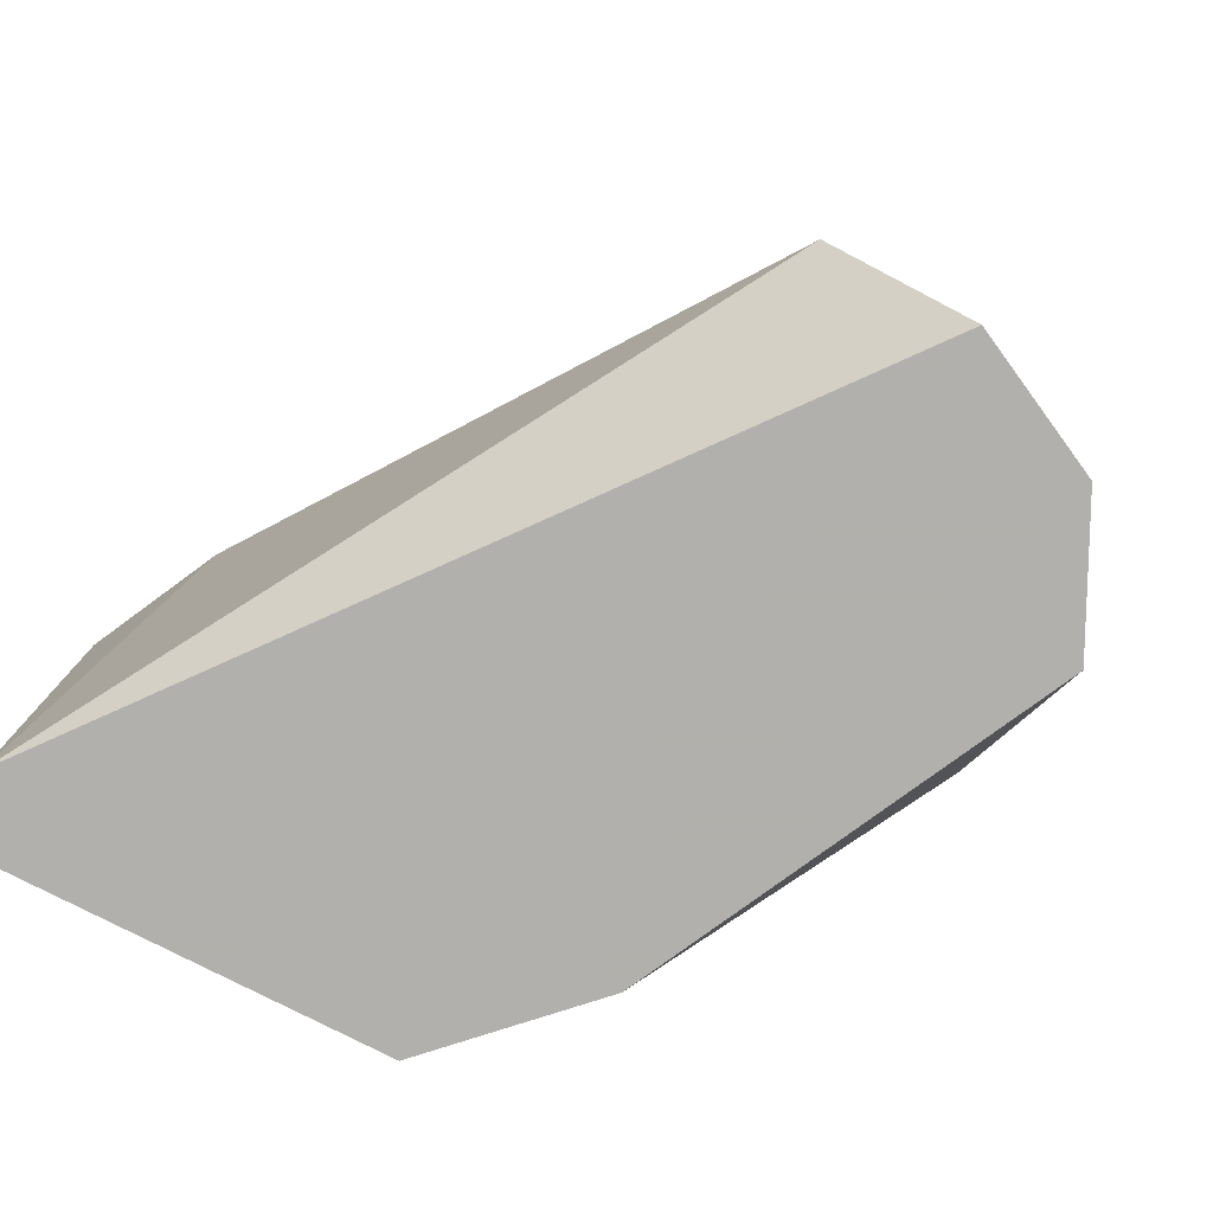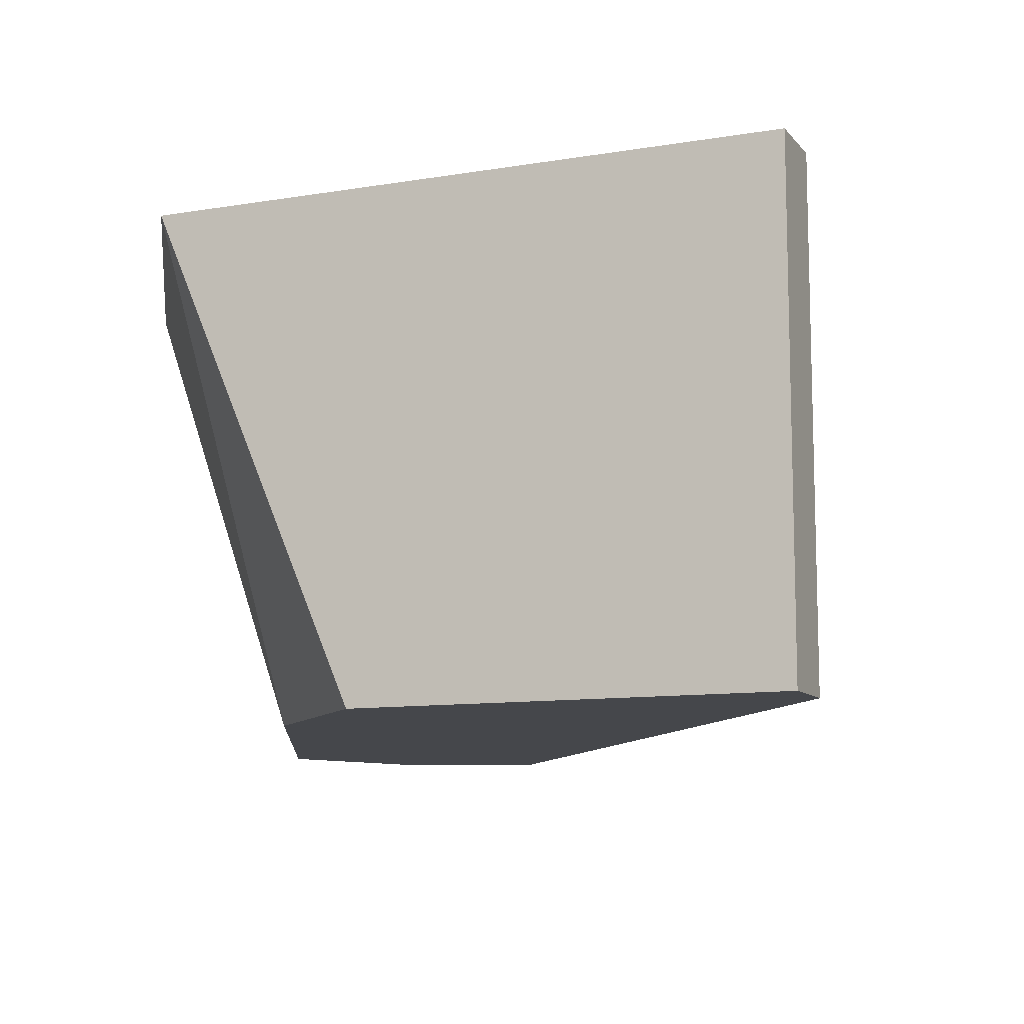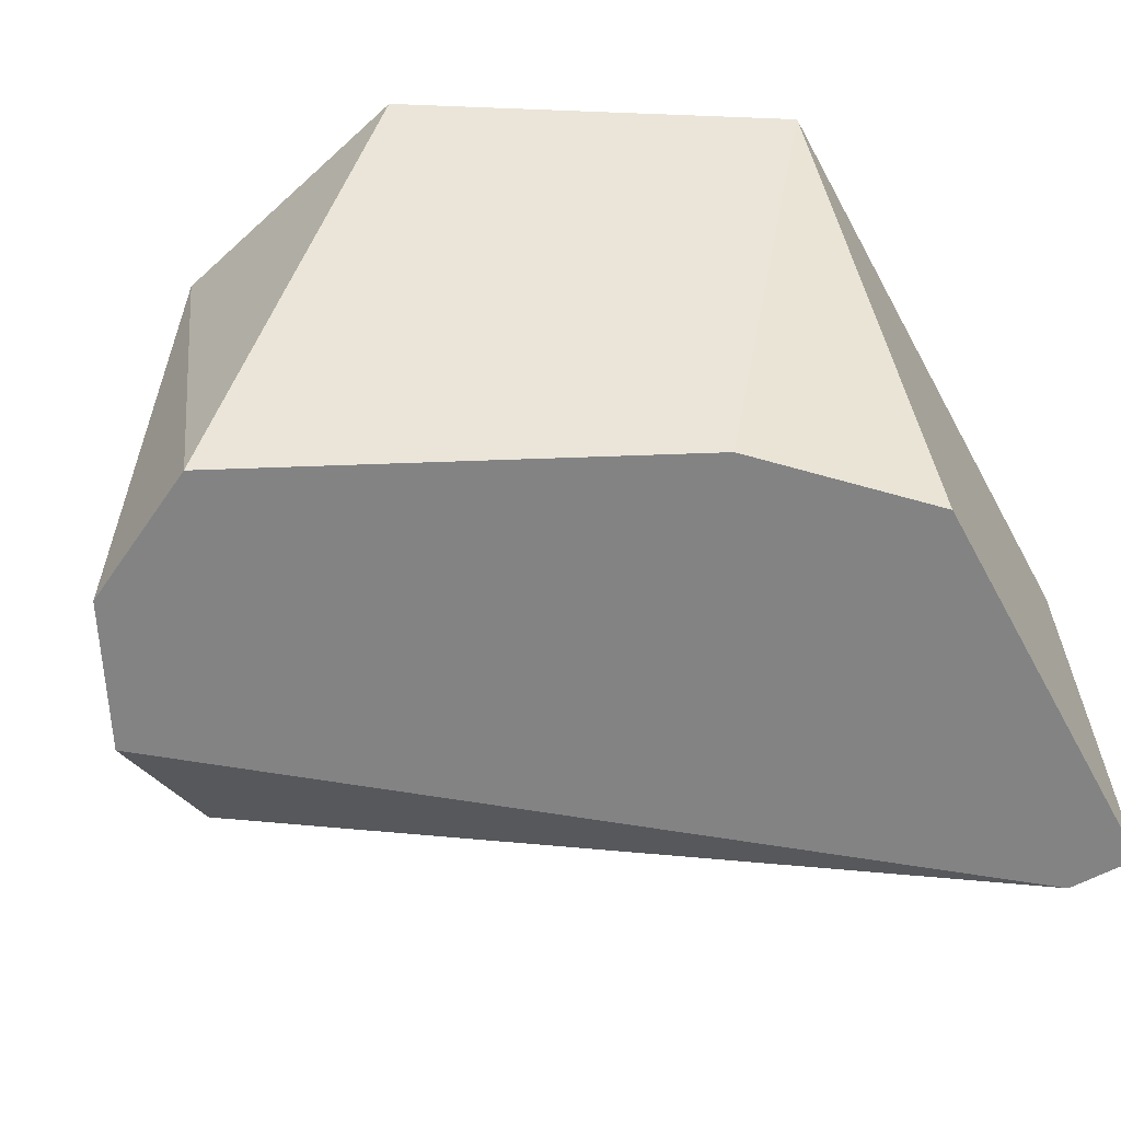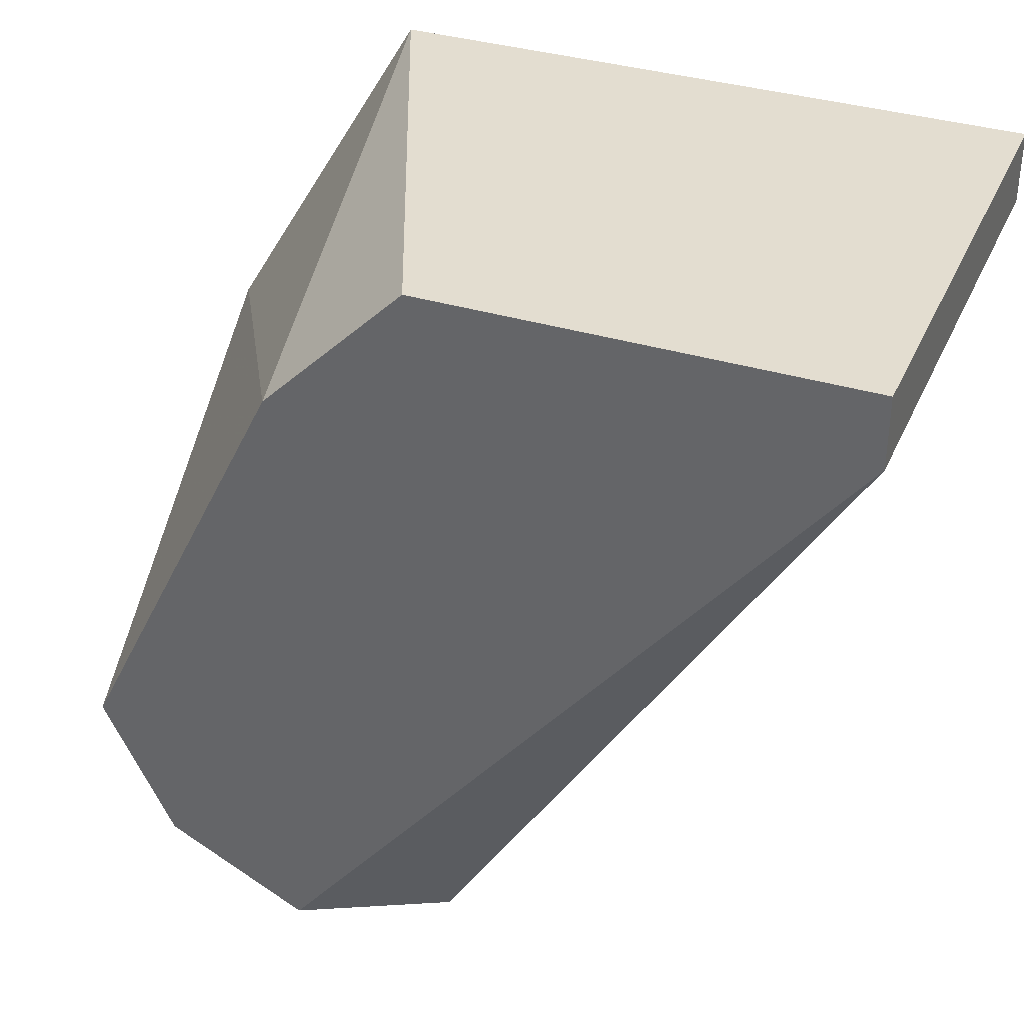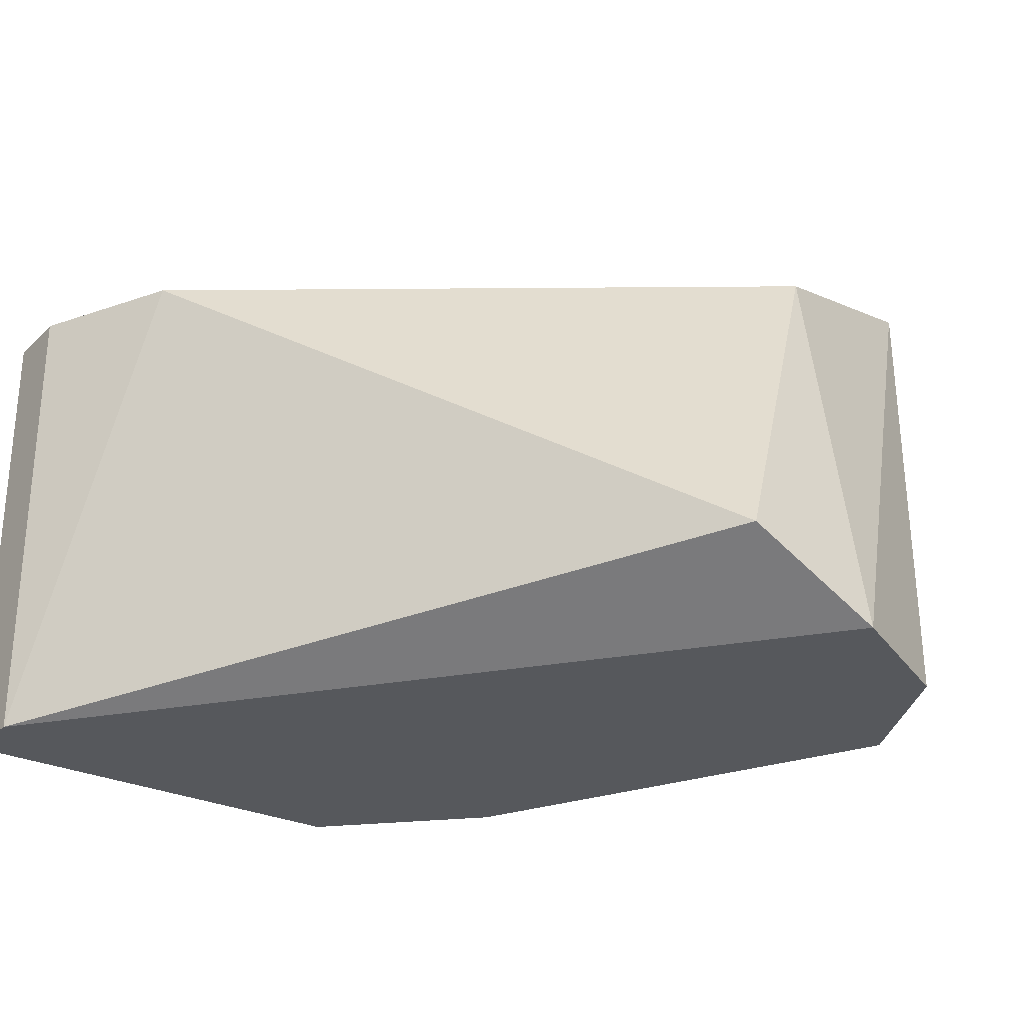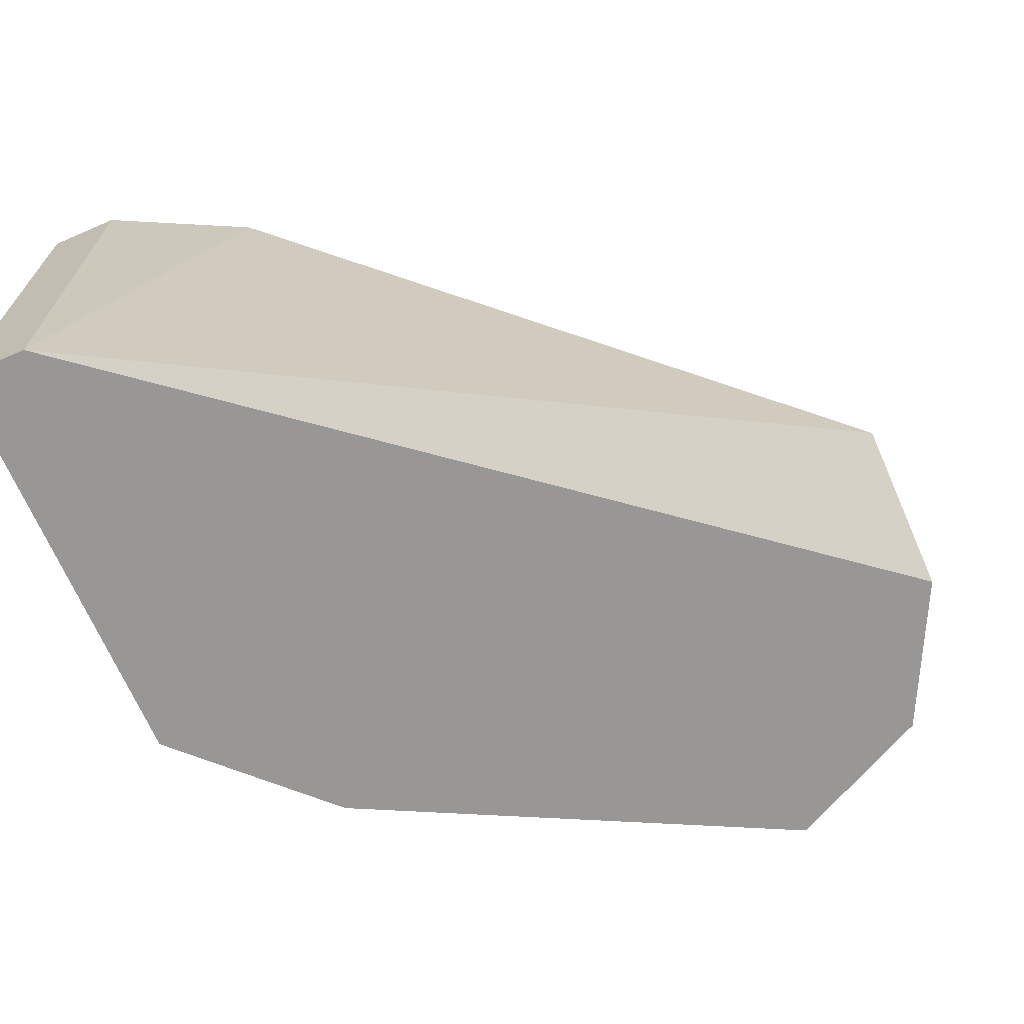
<metadata>
{"format":"obj","ext":"obj","renderer":"f3d","projection":"perspective","resolution":1024,"background":"white","views":[{"elev":-78.6,"azim":152.9,"up":"+Y"},{"elev":-10.3,"azim":22.9,"up":"+Y"},{"elev":-61.1,"azim":-61.3,"up":"+Y"},{"elev":35.5,"azim":22.0,"up":"+Z"},{"elev":-27.9,"azim":144.4,"up":"+Y"},{"elev":-68.3,"azim":113.4,"up":"+Y"}]}
</metadata>
<code>
v -0.04184 0.001119 -0.01167
v -0.04184 -0.004899 -0.01081
v -0.0427 0.001119 -0.008229
v -0.03926 0.000259 -0.01253
v -0.03926 -0.004899 -0.01339
v -0.03926 -0.004899 -0.00565
v -0.04012 0.001119 -0.003931
v -0.04098 -0.004899 -0.01253
v -0.03238 0.001119 -0.003931
v -0.03238 0.001119 -0.00479
v -0.03238 -0.004899 -0.003931
v -0.03238 -0.004899 -0.00479
v -0.03324 0.001119 -0.00651
v -0.03754 -0.004039 -0.01339
v -0.03754 -0.004899 -0.003931
f 12 9 11
f 8 5 15
f 15 5 12
f 10 3 7
f 5 4 14
f 12 5 14
f 5 8 1
f 3 10 1
f 4 5 1
f 8 15 2
f 1 8 2
f 3 1 2
f 12 10 9
f 7 15 9
f 10 7 9
f 10 12 13
f 14 4 13
f 12 14 13
f 1 10 13
f 4 1 13
f 15 7 6
f 7 3 6
f 2 15 6
f 3 2 6
f 15 12 11
f 9 15 11

</code>
